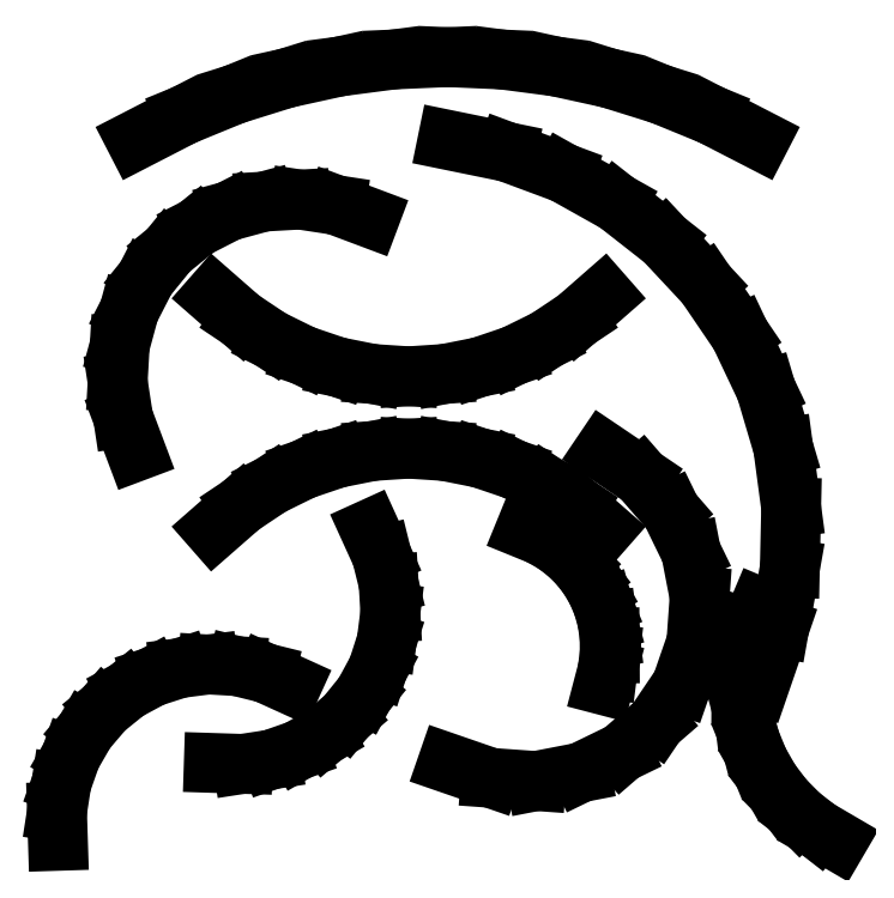
<metadata>
{"format":"dxf","ext":"dxf","renderer":"ezdxf+matplotlib","layout":"modelspace","background":"white","min_lineweight":24,"dpi":150}
</metadata>
<code>
0
SECTION
2
ENTITIES
0
LINE
8
default
10
0.1556
20
0
11
0.03754
21
3.73
39
0
0
LINE
8
default
10
0.6043
20
7.398
11
1.834
21
10.9
39
0
0
LINE
8
default
10
3.686
20
14.12
11
6.096
21
16.94
39
0
0
LINE
8
default
10
8.983
20
19.28
11
6.096
21
16.94
39
0
0
LINE
8
default
10
3.686
20
14.12
11
1.834
21
10.9
39
0
0
LINE
8
default
10
0.6043
20
7.398
11
0.03754
21
3.73
39
0
0
LINE
8
default
10
8.983
20
19.28
11
12.25
21
21.04
39
0
0
LINE
8
default
10
12.25
20
21.04
11
15.78
21
22.18
39
0
0
LINE
8
default
10
15.78
20
22.18
11
19.47
21
22.64
39
0
0
LINE
8
default
10
19.47
20
22.64
11
23.17
21
22.43
39
0
0
LINE
8
default
10
23.17
20
22.43
11
26.78
21
21.54
39
0
0
LINE
8
default
10
26.78
20
21.54
11
30.16
21
20
39
0
0
LINE
8
default
10
20.16
20
10
11
23.87
21
9.881
39
0
0
LINE
8
default
10
23.87
20
9.881
11
27.54
21
10.44
39
0
0
LINE
8
default
10
27.54
20
10.44
11
31.04
21
11.67
39
0
0
LINE
8
default
10
31.04
20
11.67
11
34.26
21
13.52
39
0
0
LINE
8
default
10
34.26
20
13.52
11
37.09
21
15.93
39
0
0
LINE
8
default
10
37.09
20
15.93
11
39.43
21
18.82
39
0
0
LINE
8
default
10
39.43
20
18.82
11
41.19
21
22.09
39
0
0
LINE
8
default
10
41.19
20
22.09
11
42.33
21
25.62
39
0
0
LINE
8
default
10
42.33
20
25.62
11
42.8
21
29.31
39
0
0
LINE
8
default
10
42.8
20
29.31
11
42.58
21
33.01
39
0
0
LINE
8
default
10
42.58
20
33.01
11
41.69
21
36.62
39
0
0
LINE
8
default
10
41.69
20
36.62
11
40.16
21
40
39
0
0
LINE
8
default
10
10.16
20
90
11
16.35
21
93.19
39
0
0
LINE
8
default
10
16.35
20
93.19
11
22.81
21
95.84
39
0
0
LINE
8
default
10
22.81
20
95.84
11
29.46
21
97.92
39
0
0
LINE
8
default
10
29.46
20
97.92
11
36.27
21
99.42
39
0
0
LINE
8
default
10
36.27
20
99.42
11
43.19
21
100.3
39
0
0
LINE
8
default
10
43.19
20
100.3
11
50.16
21
100.6
39
0
0
LINE
8
default
10
50.16
20
100.6
11
57.12
21
100.3
39
0
0
LINE
8
default
10
57.12
20
100.3
11
64.04
21
99.42
39
0
0
LINE
8
default
10
64.04
20
99.42
11
70.85
21
97.92
39
0
0
LINE
8
default
10
70.85
20
97.92
11
77.51
21
95.84
39
0
0
LINE
8
default
10
77.51
20
95.84
11
83.96
21
93.19
39
0
0
LINE
8
default
10
83.96
20
93.19
11
90.16
21
90
39
0
0
LINE
8
default
10
10.16
20
50
11
8.521
21
54.35
39
0
0
LINE
8
default
10
8.521
20
54.35
11
7.82
21
58.94
39
0
0
LINE
8
default
10
7.82
20
58.94
11
8.084
21
63.58
39
0
0
LINE
8
default
10
8.084
20
63.58
11
9.3
21
68.07
39
0
0
LINE
8
default
10
9.3
20
68.07
11
11.42
21
72.2
39
0
0
LINE
8
default
10
11.42
20
72.2
11
14.34
21
75.81
39
0
0
LINE
8
default
10
14.34
20
75.81
11
17.95
21
78.74
39
0
0
LINE
8
default
10
17.95
20
78.74
11
22.09
21
80.86
39
0
0
LINE
8
default
10
22.09
20
80.86
11
26.57
21
82.07
39
0
0
LINE
8
default
10
26.57
20
82.07
11
31.21
21
82.34
39
0
0
LINE
8
default
10
31.21
20
82.34
11
35.81
21
81.63
39
0
0
LINE
8
default
10
35.81
20
81.63
11
40.16
21
80
39
0
0
LINE
8
default
10
50.16
20
90
11
57.78
21
88.44
39
0
0
LINE
8
default
10
57.78
20
88.44
11
65.07
21
85.73
39
0
0
LINE
8
default
10
65.07
20
85.73
11
71.86
21
81.93
39
0
0
LINE
8
default
10
71.86
20
81.93
11
77.98
21
77.12
39
0
0
LINE
8
default
10
77.98
20
77.12
11
83.29
21
71.44
39
0
0
LINE
8
default
10
83.29
20
71.44
11
87.66
21
65
39
0
0
LINE
8
default
10
87.66
20
65
11
90.98
21
57.97
39
0
0
LINE
8
default
10
90.98
20
57.97
11
93.19
21
50.51
39
0
0
LINE
8
default
10
94.22
20
42.8
11
93.19
21
50.51
39
0
0
LINE
8
default
10
94.22
20
42.8
11
94.05
21
35.02
39
0
0
LINE
8
default
10
94.05
20
35.02
11
92.68
21
27.36
39
0
0
LINE
8
default
10
92.68
20
27.36
11
90.16
21
20
39
0
0
LINE
8
default
10
70.16
20
50
11
74.99
21
46.73
39
0
0
LINE
8
default
10
74.99
20
46.73
11
78.82
21
42.32
39
0
0
LINE
8
default
10
78.82
20
42.32
11
81.37
21
37.07
39
0
0
LINE
8
default
10
81.37
20
37.07
11
82.48
21
31.34
39
0
0
LINE
8
default
10
82.48
20
31.34
11
82.06
21
25.52
39
0
0
LINE
8
default
10
82.06
20
25.52
11
80.16
21
20
39
0
0
LINE
8
default
10
80.16
20
20
11
76.89
21
15.16
39
0
0
LINE
8
default
10
76.89
20
15.16
11
72.48
21
11.34
39
0
0
LINE
8
default
10
72.48
20
11.34
11
67.23
21
8.787
39
0
0
LINE
8
default
10
67.23
20
8.787
11
61.5
21
7.679
39
0
0
LINE
8
default
10
61.5
20
7.679
11
55.67
21
8.093
39
0
0
LINE
8
default
10
55.67
20
8.093
11
50.16
21
10
39
0
0
LINE
8
default
10
20.16
20
70
11
23.63
21
66.95
39
0
0
LINE
8
default
10
23.63
20
66.95
11
27.48
21
64.38
39
0
0
LINE
8
default
10
27.48
20
64.38
11
31.63
21
62.34
39
0
0
LINE
8
default
10
31.63
20
62.34
11
36.01
21
60.85
39
0
0
LINE
8
default
10
36.01
20
60.85
11
40.54
21
59.95
39
0
0
LINE
8
default
10
40.54
20
59.95
11
45.16
21
59.64
39
0
0
LINE
8
default
10
45.16
20
59.64
11
49.77
21
59.95
39
0
0
LINE
8
default
10
49.77
20
59.95
11
54.31
21
60.85
39
0
0
LINE
8
default
10
54.31
20
60.85
11
58.69
21
62.34
39
0
0
LINE
8
default
10
58.69
20
62.34
11
62.83
21
64.38
39
0
0
LINE
8
default
10
62.83
20
64.38
11
66.68
21
66.95
39
0
0
LINE
8
default
10
66.68
20
66.95
11
70.16
21
70
39
0
0
LINE
8
default
10
20.16
20
40
11
23.63
21
43.05
39
0
0
LINE
8
default
10
23.63
20
43.05
11
27.48
21
45.62
39
0
0
LINE
8
default
10
27.48
20
45.62
11
31.63
21
47.66
39
0
0
LINE
8
default
10
31.63
20
47.66
11
36.01
21
49.15
39
0
0
LINE
8
default
10
36.01
20
49.15
11
40.54
21
50.05
39
0
0
LINE
8
default
10
40.54
20
50.05
11
45.16
21
50.36
39
0
0
LINE
8
default
10
45.16
20
50.36
11
49.77
21
50.05
39
0
0
LINE
8
default
10
49.77
20
50.05
11
54.31
21
49.15
39
0
0
LINE
8
default
10
54.31
20
49.15
11
58.69
21
47.66
39
0
0
LINE
8
default
10
58.69
20
47.66
11
62.83
21
45.62
39
0
0
LINE
8
default
10
62.83
20
45.62
11
66.68
21
43.05
39
0
0
LINE
8
default
10
66.68
20
43.05
11
70.16
21
40
39
0
0
LINE
8
default
10
60.16
20
40
11
62.07
21
39.22
39
0
0
LINE
8
default
10
62.07
20
39.22
11
63.87
21
38.19
39
0
0
LINE
8
default
10
63.87
20
38.19
11
65.52
21
36.94
39
0
0
LINE
8
default
10
65.52
20
36.94
11
66.99
21
35.49
39
0
0
LINE
8
default
10
66.99
20
35.49
11
68.25
21
33.86
39
0
0
LINE
8
default
10
68.25
20
33.86
11
69.3
21
32.07
39
0
0
LINE
8
default
10
69.3
20
32.07
11
70.1
21
30.16
39
0
0
LINE
8
default
10
70.1
20
30.16
11
70.65
21
28.17
39
0
0
LINE
8
default
10
70.65
20
28.17
11
70.93
21
26.12
39
0
0
LINE
8
default
10
70.93
20
26.12
11
70.94
21
24.05
39
0
0
LINE
8
default
10
70.94
20
24.05
11
70.68
21
22
39
0
0
LINE
8
default
10
70.68
20
22
11
70.16
21
20
39
0
0
LINE
8
default
10
90.16
20
30
11
89.02
21
27.3
39
0
0
LINE
8
default
10
89.02
20
27.3
11
88.25
21
24.48
39
0
0
LINE
8
default
10
88.25
20
24.48
11
87.85
21
21.59
39
0
0
LINE
8
default
10
87.85
20
21.59
11
87.84
21
18.66
39
0
0
LINE
8
default
10
87.84
20
18.66
11
88.2
21
15.76
39
0
0
LINE
8
default
10
88.2
20
15.76
11
88.94
21
12.93
39
0
0
LINE
8
default
10
88.94
20
12.93
11
90.05
21
10.22
39
0
0
LINE
8
default
10
90.05
20
10.22
11
91.5
21
7.679
39
0
0
LINE
8
default
10
91.5
20
7.679
11
93.26
21
5.349
39
0
0
LINE
8
default
10
93.26
20
5.349
11
95.32
21
3.27
39
0
0
LINE
8
default
10
95.32
20
3.27
11
97.63
21
1.476
39
0
0
LINE
8
default
10
97.63
20
1.476
11
100.2
21
2e-06
39
0
0
ENDSEC
0
EOF

</code>
